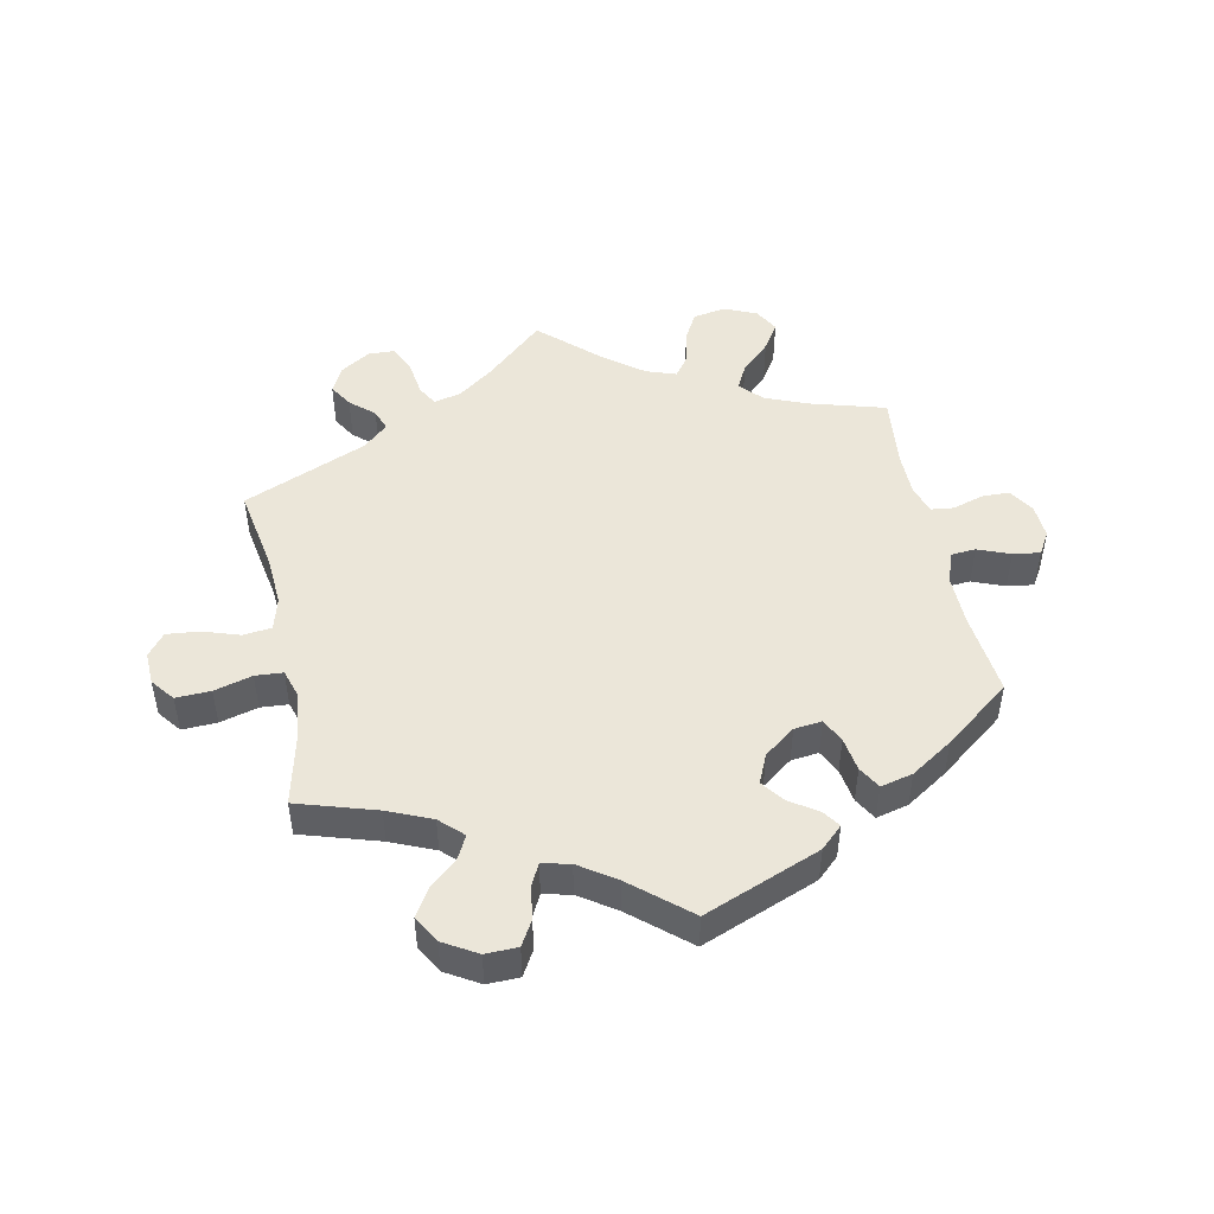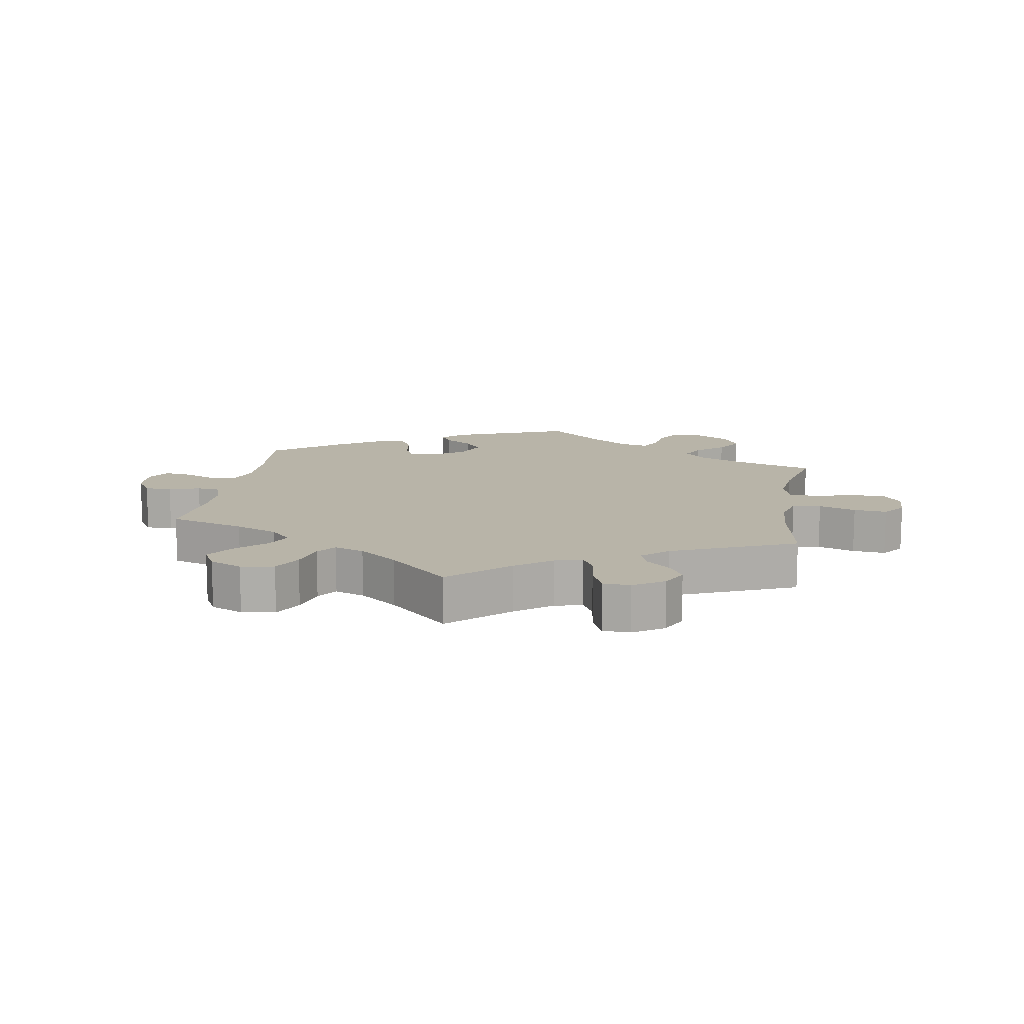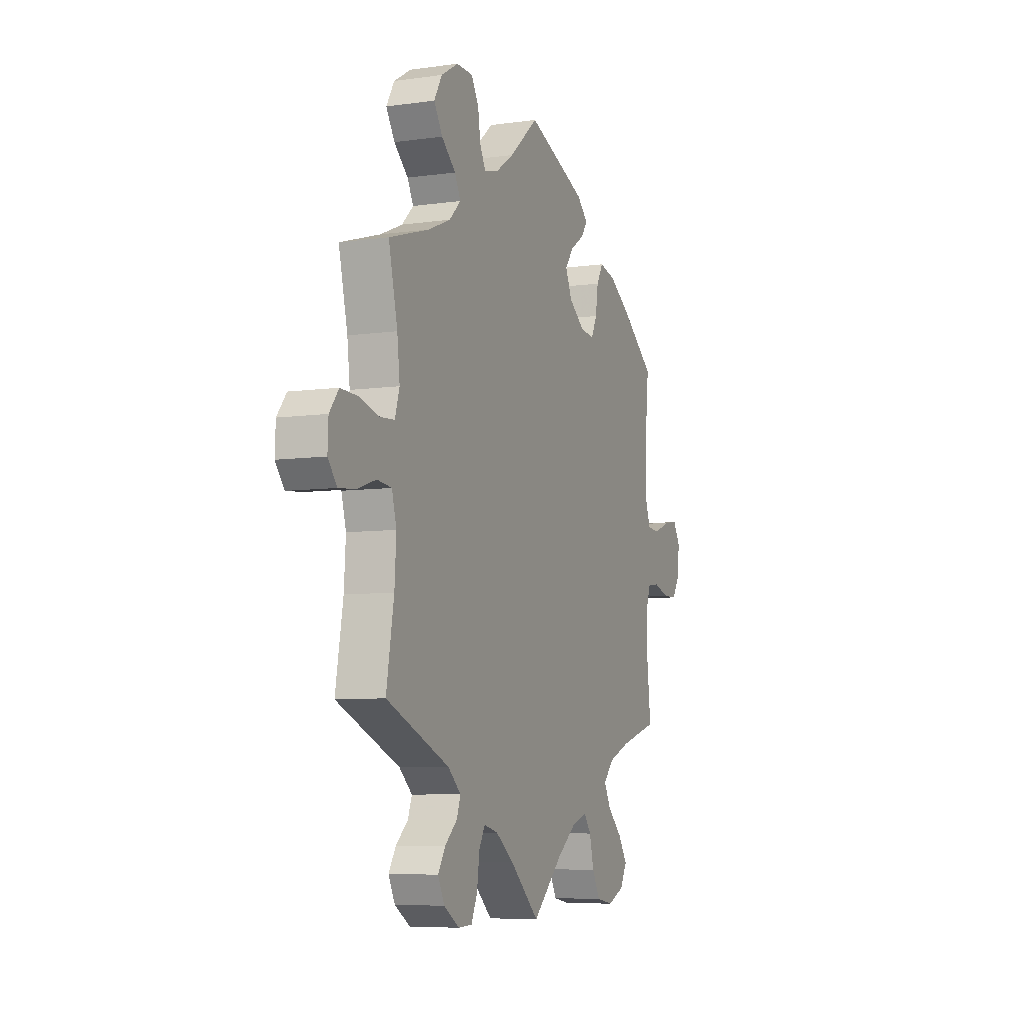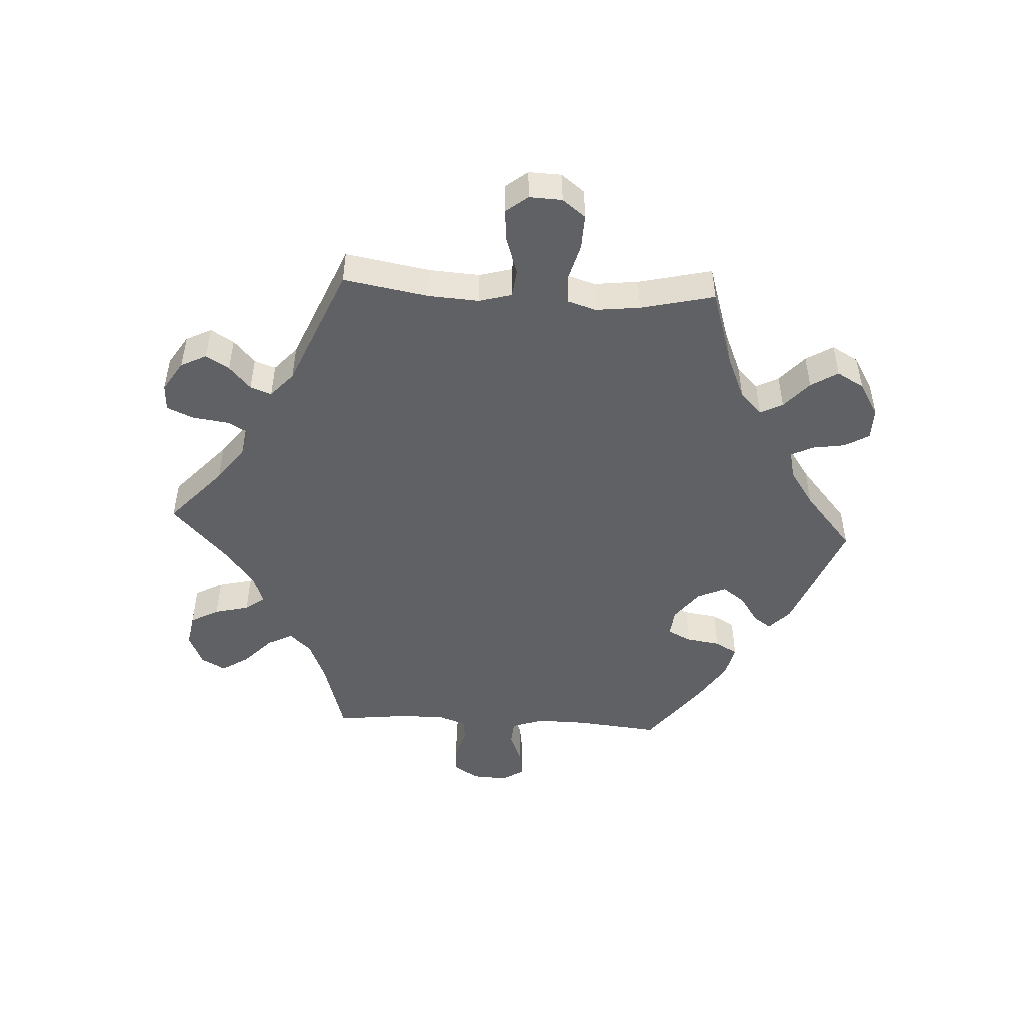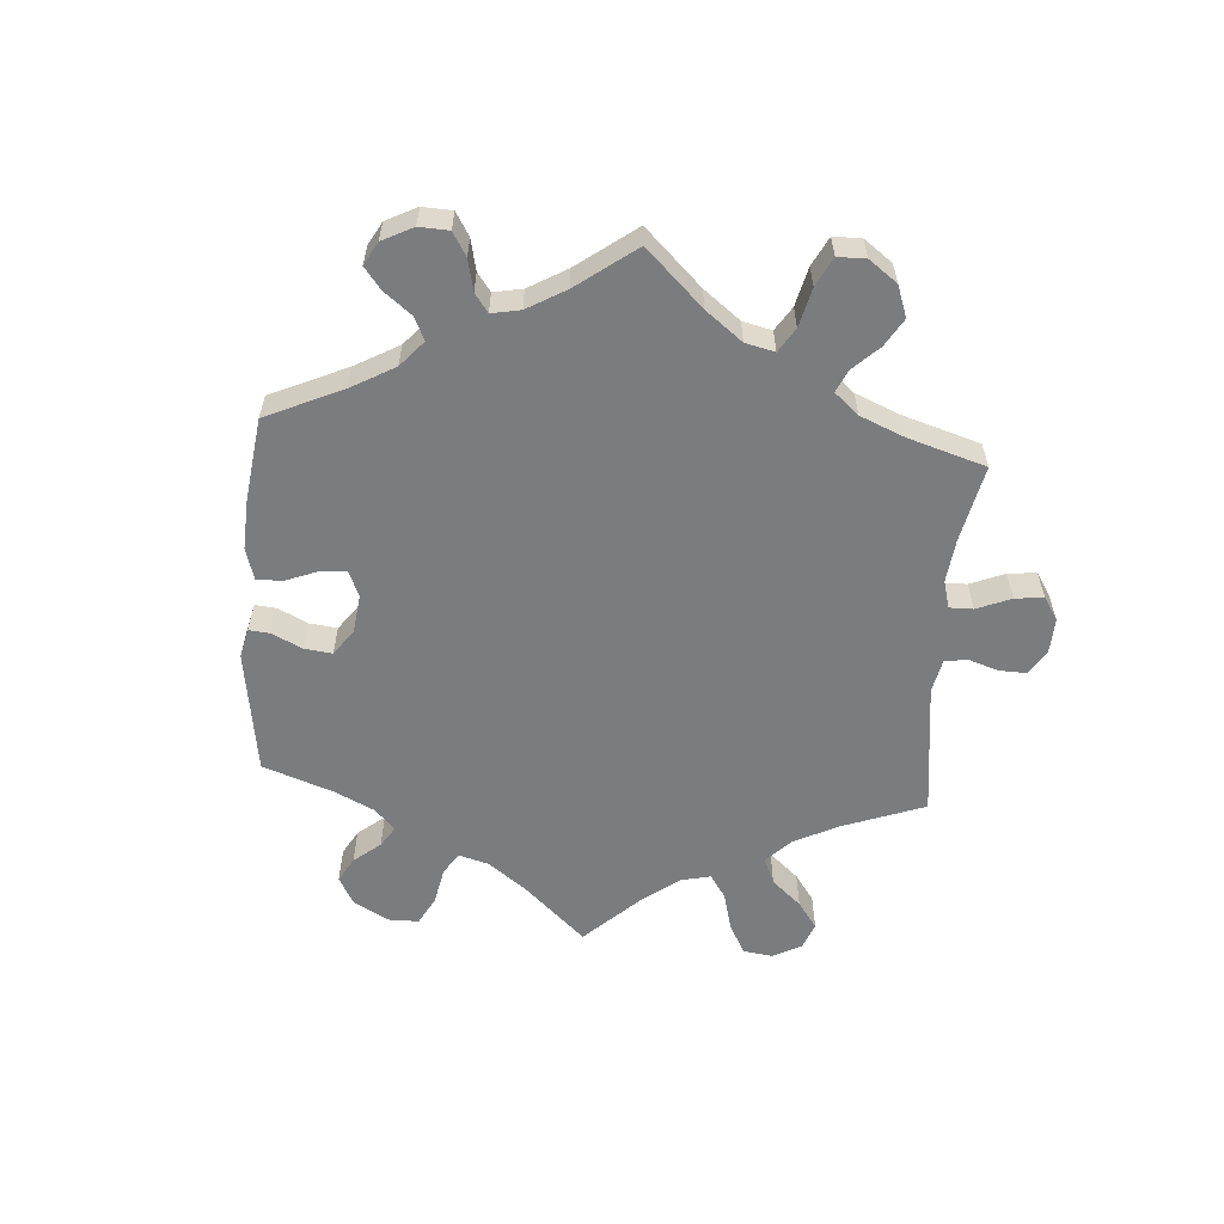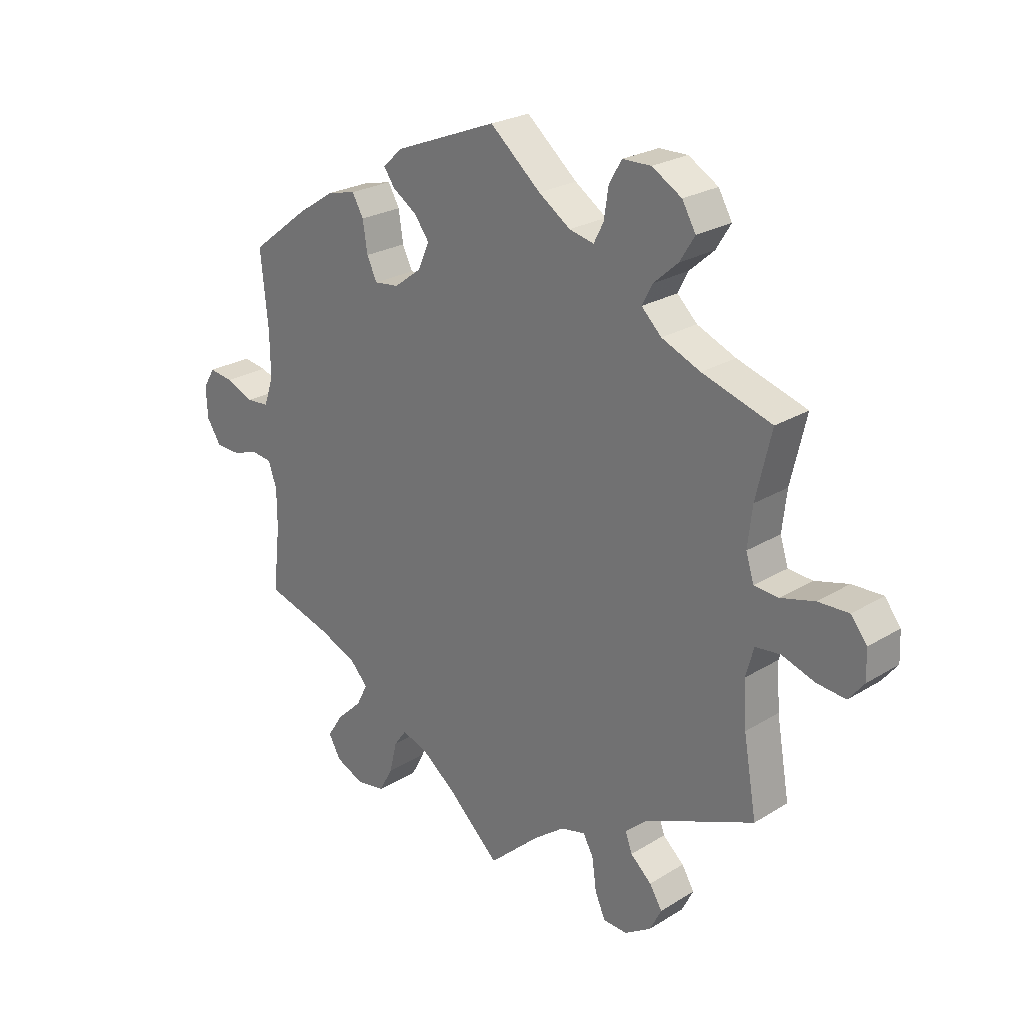
<metadata>
{"format":"obj","ext":"obj","renderer":"f3d","projection":"perspective","resolution":1024,"background":"white","views":[{"elev":48.1,"azim":-11.7,"up":"+Y"},{"elev":13.0,"azim":-170.5,"up":"+Y"},{"elev":-7.1,"azim":-67.8,"up":"+Z"},{"elev":-48.3,"azim":-93.2,"up":"+Y"},{"elev":-58.7,"azim":115.7,"up":"+Y"},{"elev":24.5,"azim":-135.1,"up":"+Z"}]}
</metadata>
<code>
v 0.384 0.07 -0.323
v 0.318 0.07 -0.35
v 0.286 0.07 -0.384
v 0.306 0.07 -0.423
v 0.351 0.07 -0.466
v 0.378 0.07 -0.508
v 0.357 0.07 -0.546
v 0.307 0.07 -0.568
v 0.256 0.07 -0.559
v 0.232 0.07 -0.515
v 0.219 0.07 -0.461
v 0.197 0.07 -0.431
v 0.151 0.07 -0.447
v 0.092 0.07 -0.492
v 0 0.07 -0.578
v -0.089 0.07 -0.497
v -0.144 0.07 -0.456
v -0.187 0.07 -0.445
v -0.205 0.07 -0.477
v -0.213 0.07 -0.534
v -0.231 0.07 -0.575
v -0.273 0.07 -0.577
v -0.32 0.07 -0.547
v -0.34 0.07 -0.507
v -0.318 0.07 -0.471
v -0.281 0.07 -0.438
v -0.269 0.07 -0.405
v -0.308 0.07 -0.37
v -0.5 0.07 -0.289
v -0.477 0.07 -0.157
v -0.472 0.07 -0.078
v -0.486 0.07 -0.027
v -0.53 0.07 -0.022
v -0.587 0.07 -0.041
v -0.638 0.07 -0.046
v -0.665 0.07 -0.012
v -0.663 0.07 0.039
v -0.635 0.07 0.075
v -0.581 0.07 0.073
v -0.522 0.07 0.057
v -0.479 0.07 0.06
v -0.465 0.07 0.105
v -0.473 0.07 0.174
v -0.5 0.07 0.289
v -0.378 0.07 0.327
v -0.31 0.07 0.356
v -0.275 0.07 0.39
v -0.293 0.07 0.425
v -0.336 0.07 0.463
v -0.362 0.07 0.505
v -0.338 0.07 0.547
v -0.286 0.07 0.578
v -0.236 0.07 0.577
v -0.214 0.07 0.539
v -0.206 0.07 0.487
v -0.189 0.07 0.454
v -0.146 0.07 0.464
v -0.09 0.07 0.502
v -0.001 0.07 0.578
v 0.18 0.07 0.507
v 0.214 0.07 0.475
v 0.195 0.07 0.448
v 0.152 0.07 0.419
v 0.126 0.07 0.384
v 0.146 0.07 0.339
v 0.194 0.07 0.303
v 0.237 0.07 0.298
v 0.255 0.07 0.335
v 0.263 0.07 0.388
v 0.283 0.07 0.423
v 0.333 0.07 0.411
v 0.398 0.07 0.369
v 0.501 0.07 0.29
v 0.488 0.07 0.16
v 0.487 0.07 0.082
v 0.504 0.07 0.032
v 0.543 0.07 0.029
v 0.593 0.07 0.049
v 0.635 0.07 0.055
v 0.656 0.07 0.02
v 0.653 0.07 -0.034
v 0.628 0.07 -0.073
v 0.586 0.07 -0.074
v 0.538 0.07 -0.059
v 0.503 0.07 -0.063
v 0.488 0.07 -0.106
v 0.488 0.07 -0.175
v 0.501 0.07 -0.289
v 0.384 0 -0.323
v 0.318 0 -0.35
v 0.286 0 -0.384
v 0.306 0 -0.423
v 0.351 0 -0.466
v 0.378 0 -0.508
v 0.357 0 -0.546
v 0.307 0 -0.568
v 0.256 0 -0.559
v 0.232 0 -0.515
v 0.219 0 -0.461
v 0.197 0 -0.431
v 0.151 0 -0.447
v 0.092 0 -0.492
v 0 0 -0.578
v -0.089 0 -0.497
v -0.144 0 -0.456
v -0.187 0 -0.445
v -0.205 0 -0.477
v -0.213 0 -0.534
v -0.231 0 -0.575
v -0.273 0 -0.577
v -0.32 0 -0.547
v -0.34 0 -0.507
v -0.318 0 -0.471
v -0.281 0 -0.438
v -0.269 0 -0.405
v -0.308 0 -0.37
v -0.5 0 -0.289
v -0.477 0 -0.157
v -0.472 0 -0.078
v -0.486 0 -0.027
v -0.53 0 -0.022
v -0.587 0 -0.041
v -0.638 0 -0.046
v -0.665 0 -0.012
v -0.663 0 0.039
v -0.635 0 0.075
v -0.581 0 0.073
v -0.522 0 0.057
v -0.479 0 0.06
v -0.465 0 0.105
v -0.473 0 0.174
v -0.5 0 0.289
v -0.378 0 0.327
v -0.31 0 0.356
v -0.275 0 0.39
v -0.293 0 0.425
v -0.336 0 0.463
v -0.362 0 0.505
v -0.338 0 0.547
v -0.286 0 0.578
v -0.236 0 0.577
v -0.214 0 0.539
v -0.206 0 0.487
v -0.189 0 0.454
v -0.146 0 0.464
v -0.09 0 0.502
v -0.001 0 0.578
v 0.18 0 0.507
v 0.214 0 0.475
v 0.195 0 0.448
v 0.152 0 0.419
v 0.126 0 0.384
v 0.146 0 0.339
v 0.194 0 0.303
v 0.237 0 0.298
v 0.255 0 0.335
v 0.263 0 0.388
v 0.283 0 0.423
v 0.333 0 0.411
v 0.398 0 0.369
v 0.501 0 0.29
v 0.488 0 0.16
v 0.487 0 0.082
v 0.504 0 0.032
v 0.543 0 0.029
v 0.593 0 0.049
v 0.635 0 0.055
v 0.656 0 0.02
v 0.653 0 -0.034
v 0.628 0 -0.073
v 0.586 0 -0.074
v 0.538 0 -0.059
v 0.503 0 -0.063
v 0.488 0 -0.106
v 0.488 0 -0.175
v 0.501 0 -0.289
f 87 88 1
f 86 87 1 2
f 85 86 2 3
f 81 82 83 84
f 81 84 85
f 80 81 85
f 77 78 79 80
f 76 77 80 85
f 75 76 85 3
f 71 72 73 74
f 71 74 75 3
f 68 69 70 71
f 67 68 71 3
f 60 61 62 63
f 58 59 60 63
f 57 58 63 64
f 56 57 64 65
f 52 53 54 55
f 52 55 56
f 51 52 56
f 48 49 50 51
f 47 48 51 56
f 46 47 56 65
f 43 44 45
f 42 43 45 46
f 41 42 46 65
f 37 38 39 40
f 37 40 41
f 36 37 41
f 33 34 35 36
f 33 36 41
f 32 33 41 65
f 28 29 30
f 27 28 30 31
f 23 24 25 26
f 23 26 27
f 22 23 27
f 19 20 21 22
f 18 19 22 27
f 17 18 27 31
f 14 15 16
f 13 14 16 17
f 12 13 17 31
f 8 9 10 11
f 8 11 12
f 7 8 12
f 4 5 6 7
f 3 4 7 12
f 66 67 3 12
f 32 65 66
f 12 31 32 66
f 89 176 175
f 90 89 175 174
f 91 90 174 173
f 172 171 170 169
f 173 172 169
f 173 169 168
f 168 167 166 165
f 173 168 165 164
f 91 173 164 163
f 162 161 160 159
f 91 163 162 159
f 159 158 157 156
f 91 159 156 155
f 151 150 149 148
f 151 148 147 146
f 152 151 146 145
f 153 152 145 144
f 143 142 141 140
f 144 143 140
f 144 140 139
f 139 138 137 136
f 144 139 136 135
f 153 144 135 134
f 133 132 131
f 134 133 131 130
f 153 134 130 129
f 128 127 126 125
f 129 128 125
f 129 125 124
f 124 123 122 121
f 129 124 121
f 153 129 121 120
f 118 117 116
f 119 118 116 115
f 114 113 112 111
f 115 114 111
f 115 111 110
f 110 109 108 107
f 115 110 107 106
f 119 115 106 105
f 104 103 102
f 105 104 102 101
f 119 105 101 100
f 99 98 97 96
f 100 99 96
f 100 96 95
f 95 94 93 92
f 100 95 92 91
f 100 91 155 154
f 154 153 120
f 154 120 119 100
f 1 89 90 2
f 2 90 91 3
f 3 91 92 4
f 4 92 93 5
f 5 93 94 6
f 6 94 95 7
f 7 95 96 8
f 8 96 97 9
f 9 97 98 10
f 10 98 99 11
f 11 99 100 12
f 12 100 101 13
f 13 101 102 14
f 14 102 103 15
f 15 103 104 16
f 16 104 105 17
f 17 105 106 18
f 18 106 107 19
f 19 107 108 20
f 20 108 109 21
f 21 109 110 22
f 22 110 111 23
f 23 111 112 24
f 24 112 113 25
f 25 113 114 26
f 26 114 115 27
f 27 115 116 28
f 28 116 117 29
f 29 117 118 30
f 30 118 119 31
f 31 119 120 32
f 32 120 121 33
f 33 121 122 34
f 34 122 123 35
f 35 123 124 36
f 36 124 125 37
f 37 125 126 38
f 38 126 127 39
f 39 127 128 40
f 40 128 129 41
f 41 129 130 42
f 42 130 131 43
f 43 131 132 44
f 44 132 133 45
f 45 133 134 46
f 46 134 135 47
f 47 135 136 48
f 48 136 137 49
f 49 137 138 50
f 50 138 139 51
f 51 139 140 52
f 52 140 141 53
f 53 141 142 54
f 54 142 143 55
f 55 143 144 56
f 56 144 145 57
f 57 145 146 58
f 58 146 147 59
f 59 147 148 60
f 60 148 149 61
f 61 149 150 62
f 62 150 151 63
f 63 151 152 64
f 64 152 153 65
f 65 153 154 66
f 66 154 155 67
f 67 155 156 68
f 68 156 157 69
f 69 157 158 70
f 70 158 159 71
f 71 159 160 72
f 72 160 161 73
f 73 161 162 74
f 74 162 163 75
f 75 163 164 76
f 76 164 165 77
f 77 165 166 78
f 78 166 167 79
f 79 167 168 80
f 80 168 169 81
f 81 169 170 82
f 82 170 171 83
f 83 171 172 84
f 84 172 173 85
f 85 173 174 86
f 86 174 175 87
f 87 175 176 88
f 88 176 89 1

</code>
